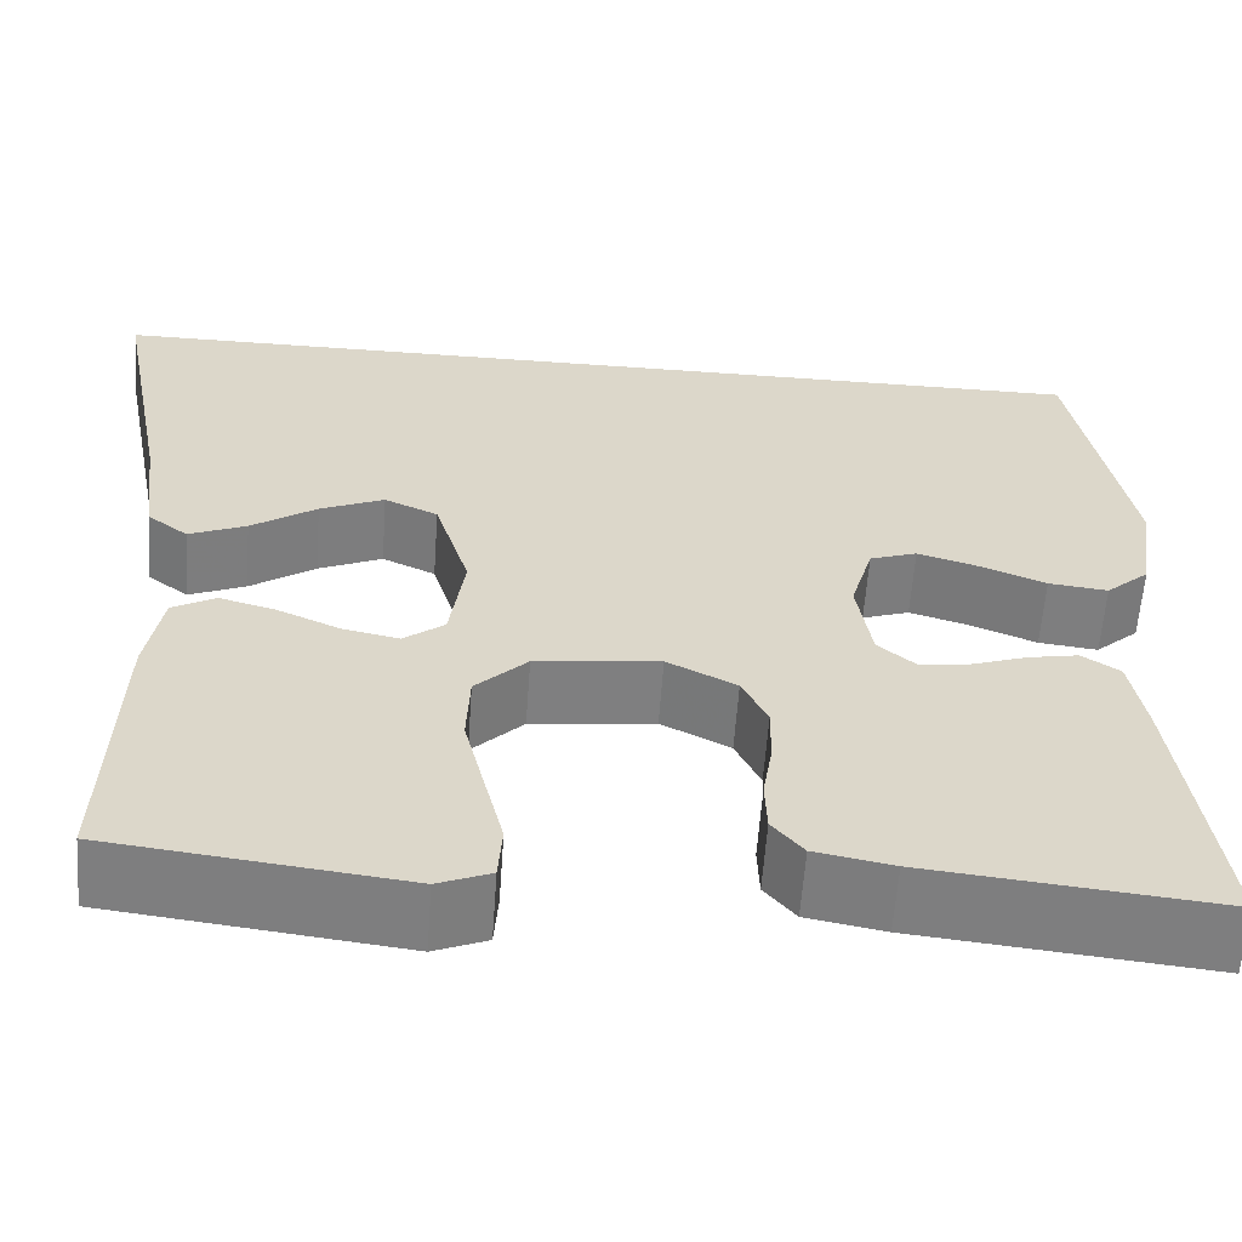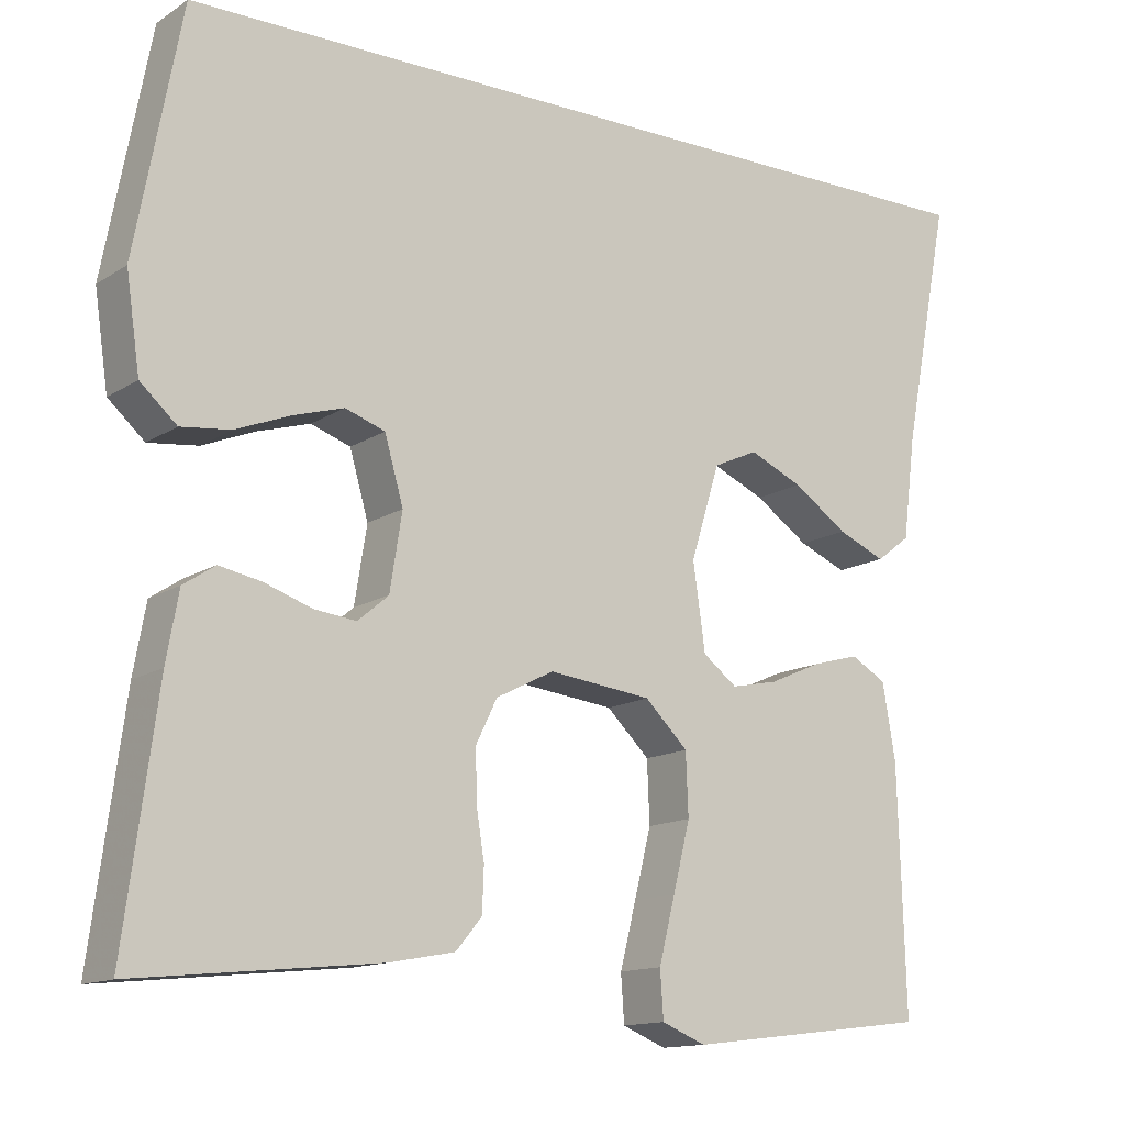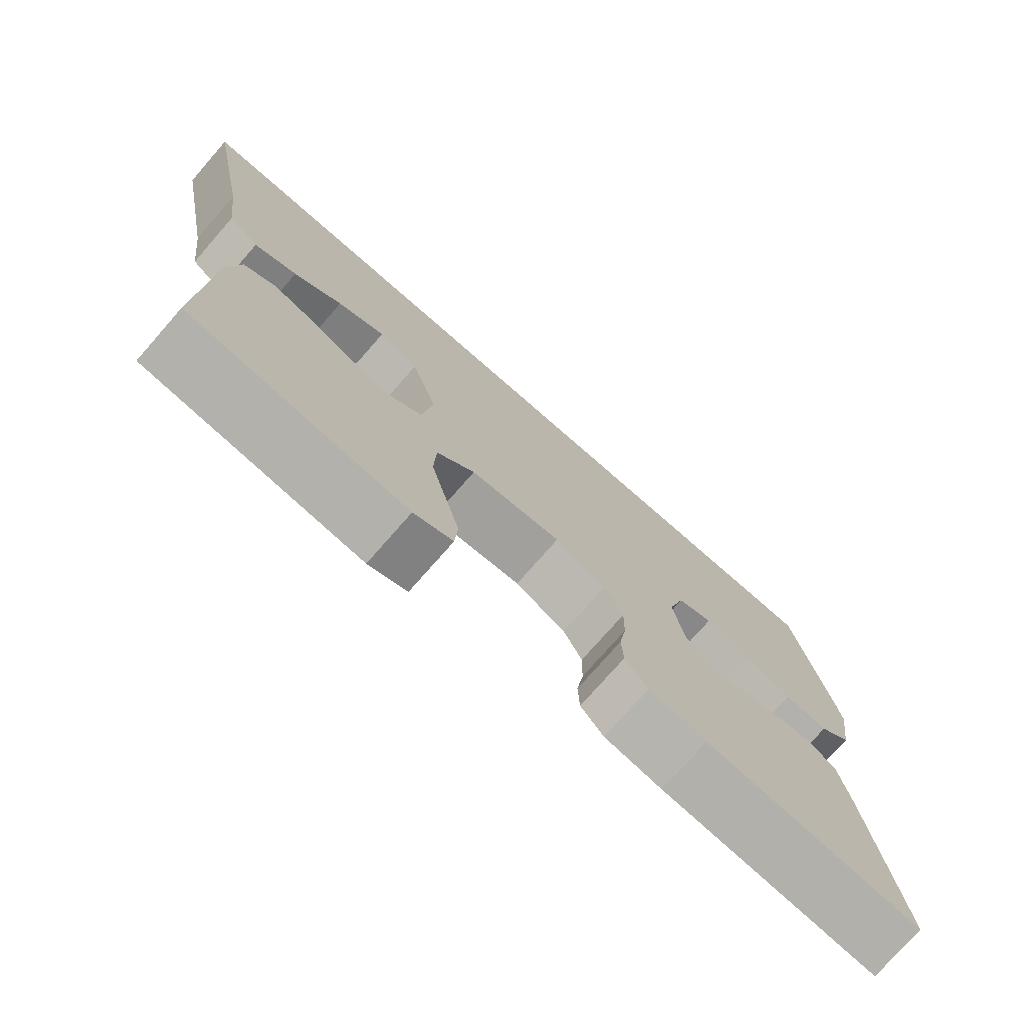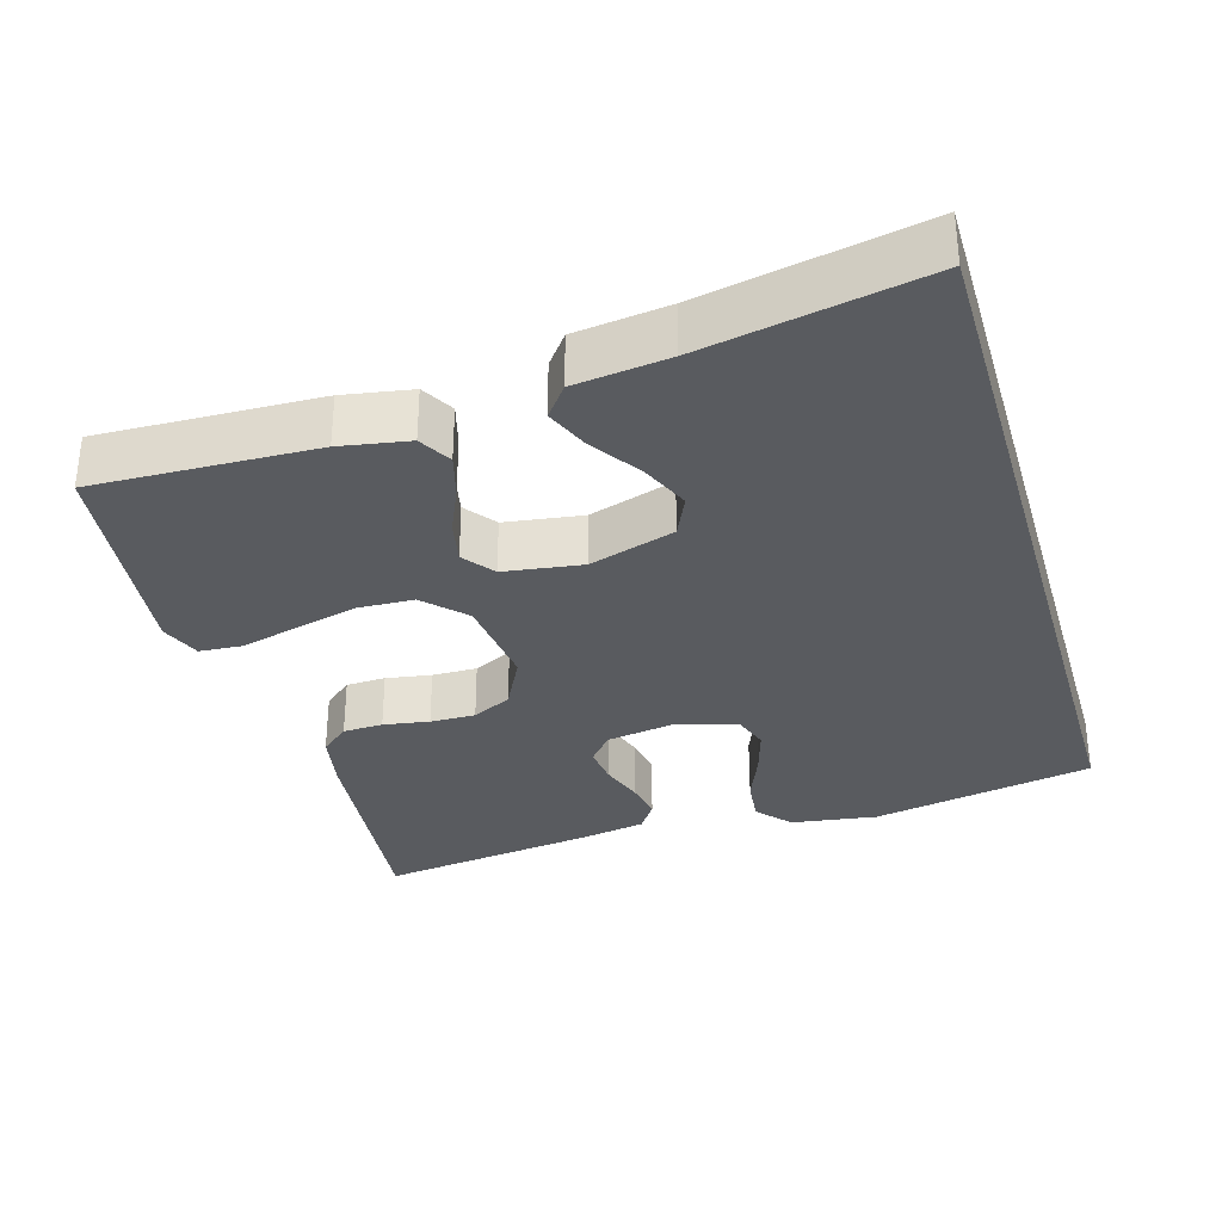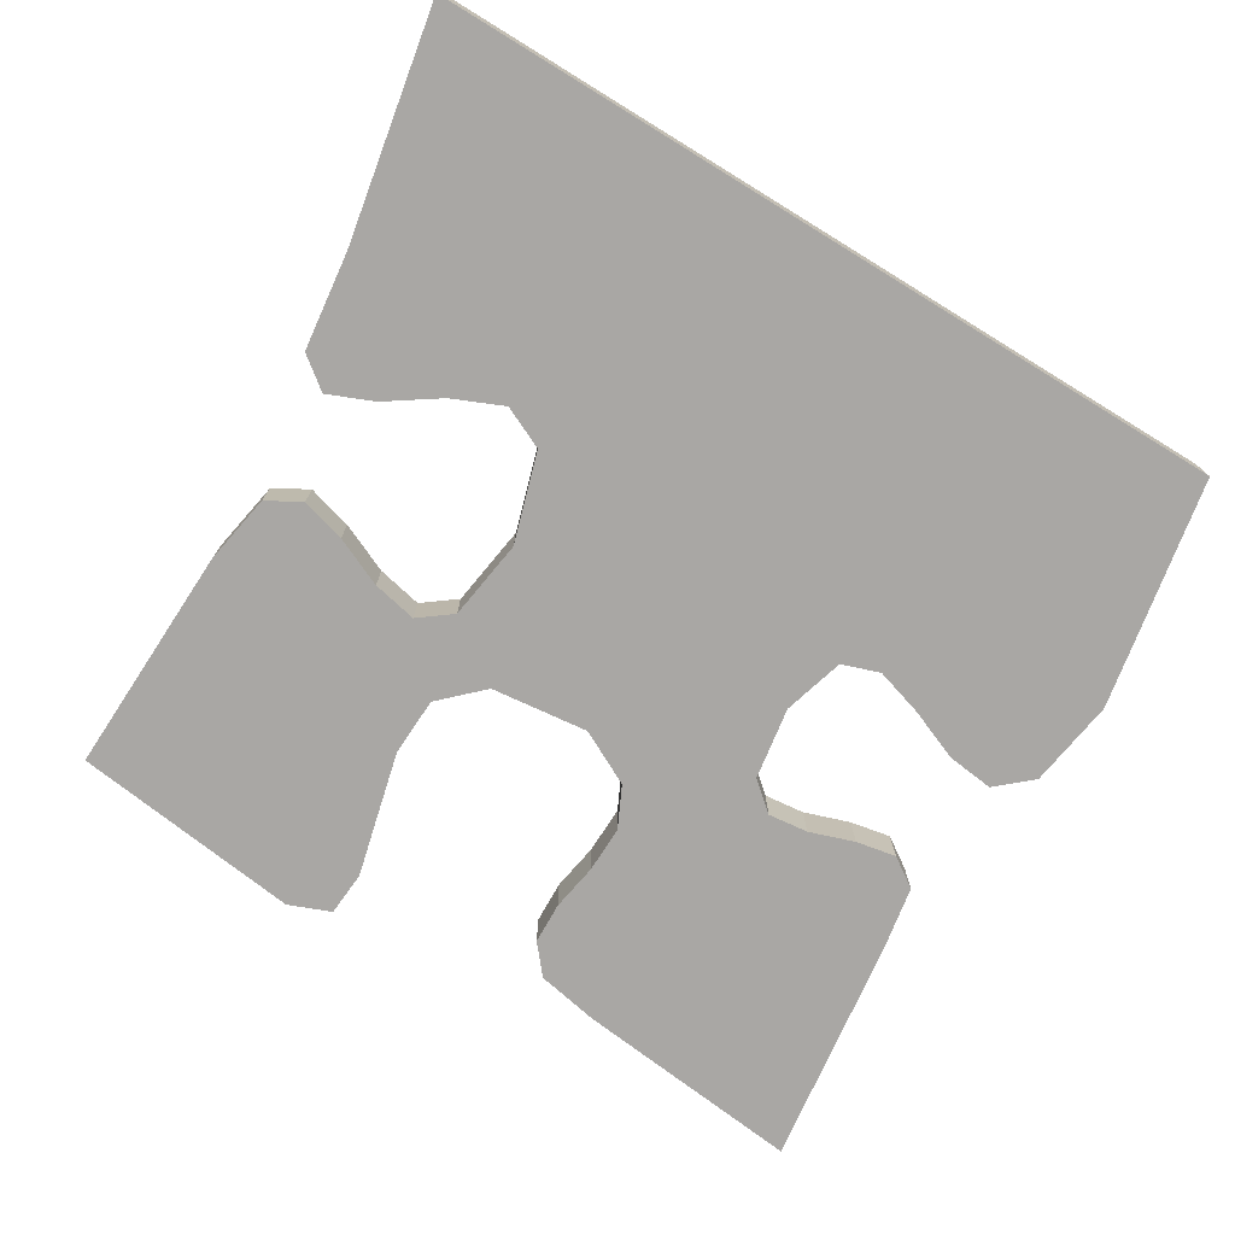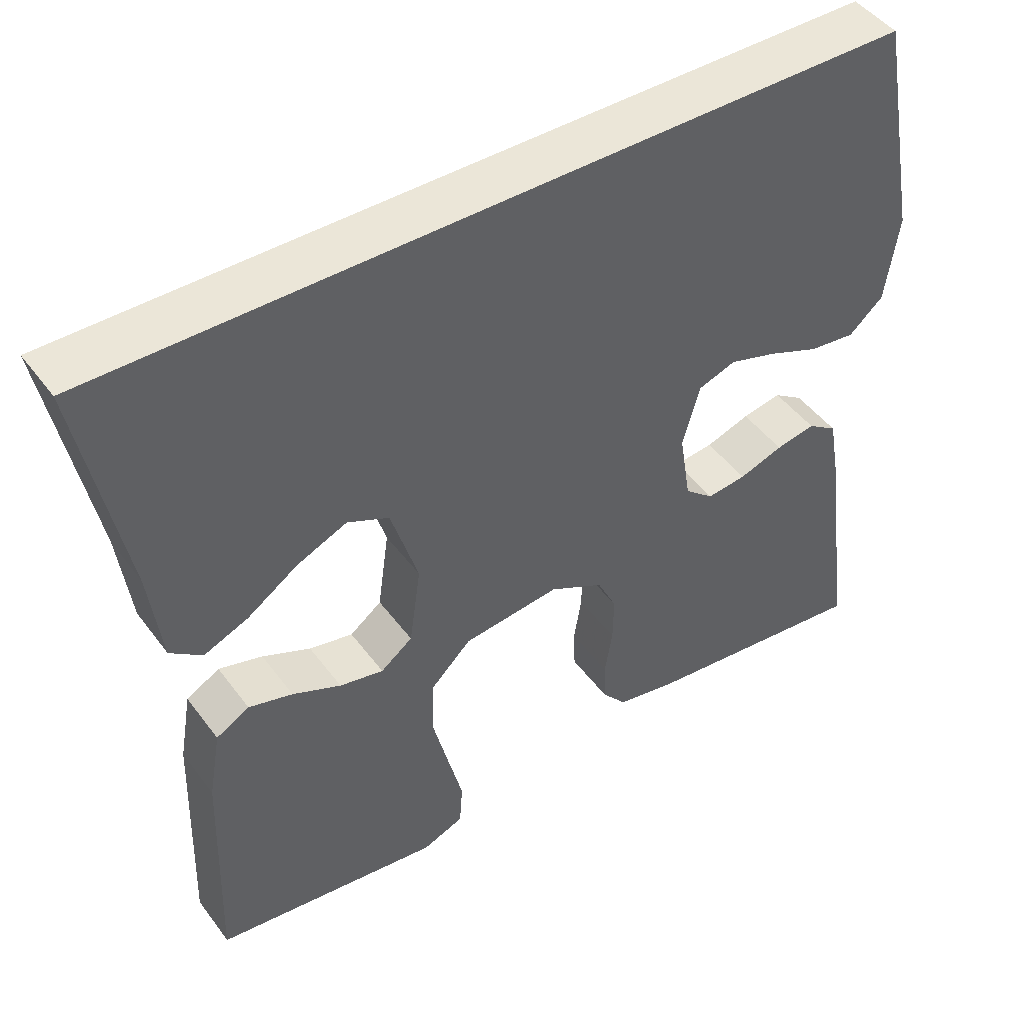
<metadata>
{"format":"obj","ext":"obj","renderer":"f3d","projection":"perspective","resolution":1024,"background":"white","views":[{"elev":-59.9,"azim":-4.1,"up":"+Z"},{"elev":-13.6,"azim":144.4,"up":"+Z"},{"elev":-75.6,"azim":-41.2,"up":"+Z"},{"elev":-32.7,"azim":-73.6,"up":"+Y"},{"elev":-74.8,"azim":-31.5,"up":"+Y"},{"elev":46.3,"azim":-34.4,"up":"+Z"}]}
</metadata>
<code>
v 0.46 0.07 0.5
v 0.516 0.07 0.2
v 0.499 0.07 0.084
v 0.454 0.07 0.044
v 0.393 0.07 0.051
v 0.326 0.07 0.078
v 0.263 0.07 0.097
v 0.214 0.07 0.08
v 0.191 0.07 0
v 0.206 0.07 -0.094
v 0.244 0.07 -0.126
v 0.296 0.07 -0.12
v 0.354 0.07 -0.1
v 0.406 0.07 -0.09
v 0.445 0.07 -0.116
v 0.46 0.07 -0.2
v 0.5 0.07 -0.5
v 0.2 0.07 -0.469
v 0.12 0.07 -0.454
v 0.088 0.07 -0.416
v 0.086 0.07 -0.362
v 0.096 0.07 -0.3
v 0.097 0.07 -0.239
v 0.071 0.07 -0.186
v 0 0.07 -0.15
v -0.127 0.07 -0.165
v -0.18 0.07 -0.217
v -0.183 0.07 -0.293
v -0.162 0.07 -0.377
v -0.142 0.07 -0.456
v -0.146 0.07 -0.514
v -0.2 0.07 -0.536
v -0.5 0.07 -0.5
v -0.491 0.07 -0.2
v -0.475 0.07 -0.107
v -0.431 0.07 -0.082
v -0.373 0.07 -0.098
v -0.309 0.07 -0.126
v -0.251 0.07 -0.138
v -0.209 0.07 -0.106
v -0.194 0.07 0
v -0.23 0.07 0.116
v -0.285 0.07 0.141
v -0.351 0.07 0.112
v -0.418 0.07 0.066
v -0.477 0.07 0.041
v -0.519 0.07 0.073
v -0.535 0.07 0.2
v -0.593 0.07 0.5
v 0.46 0 0.5
v 0.516 0 0.2
v 0.499 0 0.084
v 0.454 0 0.044
v 0.393 0 0.051
v 0.326 0 0.078
v 0.263 0 0.097
v 0.214 0 0.08
v 0.191 0 0
v 0.206 0 -0.094
v 0.244 0 -0.126
v 0.296 0 -0.12
v 0.354 0 -0.1
v 0.406 0 -0.09
v 0.445 0 -0.116
v 0.46 0 -0.2
v 0.5 0 -0.5
v 0.2 0 -0.469
v 0.12 0 -0.454
v 0.088 0 -0.416
v 0.086 0 -0.362
v 0.096 0 -0.3
v 0.097 0 -0.239
v 0.071 0 -0.186
v 0 0 -0.15
v -0.127 0 -0.165
v -0.18 0 -0.217
v -0.183 0 -0.293
v -0.162 0 -0.377
v -0.142 0 -0.456
v -0.146 0 -0.514
v -0.2 0 -0.536
v -0.5 0 -0.5
v -0.491 0 -0.2
v -0.475 0 -0.107
v -0.431 0 -0.082
v -0.373 0 -0.098
v -0.309 0 -0.126
v -0.251 0 -0.138
v -0.209 0 -0.106
v -0.194 0 0
v -0.23 0 0.116
v -0.285 0 0.141
v -0.351 0 0.112
v -0.418 0 0.066
v -0.477 0 0.041
v -0.519 0 0.073
v -0.535 0 0.2
v -0.593 0 0.5
f 48 49 1 2
f 44 45 46 47
f 43 44 47 48
f 35 36 37 38
f 35 38 39
f 34 35 39
f 33 34 39
f 32 33 39 40
f 29 30 31 32
f 28 29 32
f 27 28 32 40
f 19 20 21 22
f 19 22 23
f 18 19 23
f 17 18 23
f 16 17 23 24
f 12 13 14 15
f 11 12 15 16
f 3 4 5 6
f 3 6 7
f 43 48 2 3
f 26 27 40 41
f 25 26 41 42
f 11 16 24 25
f 10 11 25 42
f 9 10 42
f 8 9 42 43
f 43 3 7
f 7 8 43
f 51 50 98 97
f 96 95 94 93
f 97 96 93 92
f 87 86 85 84
f 88 87 84
f 88 84 83
f 88 83 82
f 89 88 82 81
f 81 80 79 78
f 81 78 77
f 89 81 77 76
f 71 70 69 68
f 72 71 68
f 72 68 67
f 72 67 66
f 73 72 66 65
f 64 63 62 61
f 65 64 61 60
f 55 54 53 52
f 56 55 52
f 52 51 97 92
f 90 89 76 75
f 91 90 75 74
f 74 73 65 60
f 91 74 60 59
f 91 59 58
f 92 91 58 57
f 56 52 92
f 92 57 56
f 1 50 51 2
f 2 51 52 3
f 3 52 53 4
f 4 53 54 5
f 5 54 55 6
f 6 55 56 7
f 7 56 57 8
f 8 57 58 9
f 9 58 59 10
f 10 59 60 11
f 11 60 61 12
f 12 61 62 13
f 13 62 63 14
f 14 63 64 15
f 15 64 65 16
f 16 65 66 17
f 17 66 67 18
f 18 67 68 19
f 19 68 69 20
f 20 69 70 21
f 21 70 71 22
f 22 71 72 23
f 23 72 73 24
f 24 73 74 25
f 25 74 75 26
f 26 75 76 27
f 27 76 77 28
f 28 77 78 29
f 29 78 79 30
f 30 79 80 31
f 31 80 81 32
f 32 81 82 33
f 33 82 83 34
f 34 83 84 35
f 35 84 85 36
f 36 85 86 37
f 37 86 87 38
f 38 87 88 39
f 39 88 89 40
f 40 89 90 41
f 41 90 91 42
f 42 91 92 43
f 43 92 93 44
f 44 93 94 45
f 45 94 95 46
f 46 95 96 47
f 47 96 97 48
f 48 97 98 49
f 49 98 50 1

</code>
